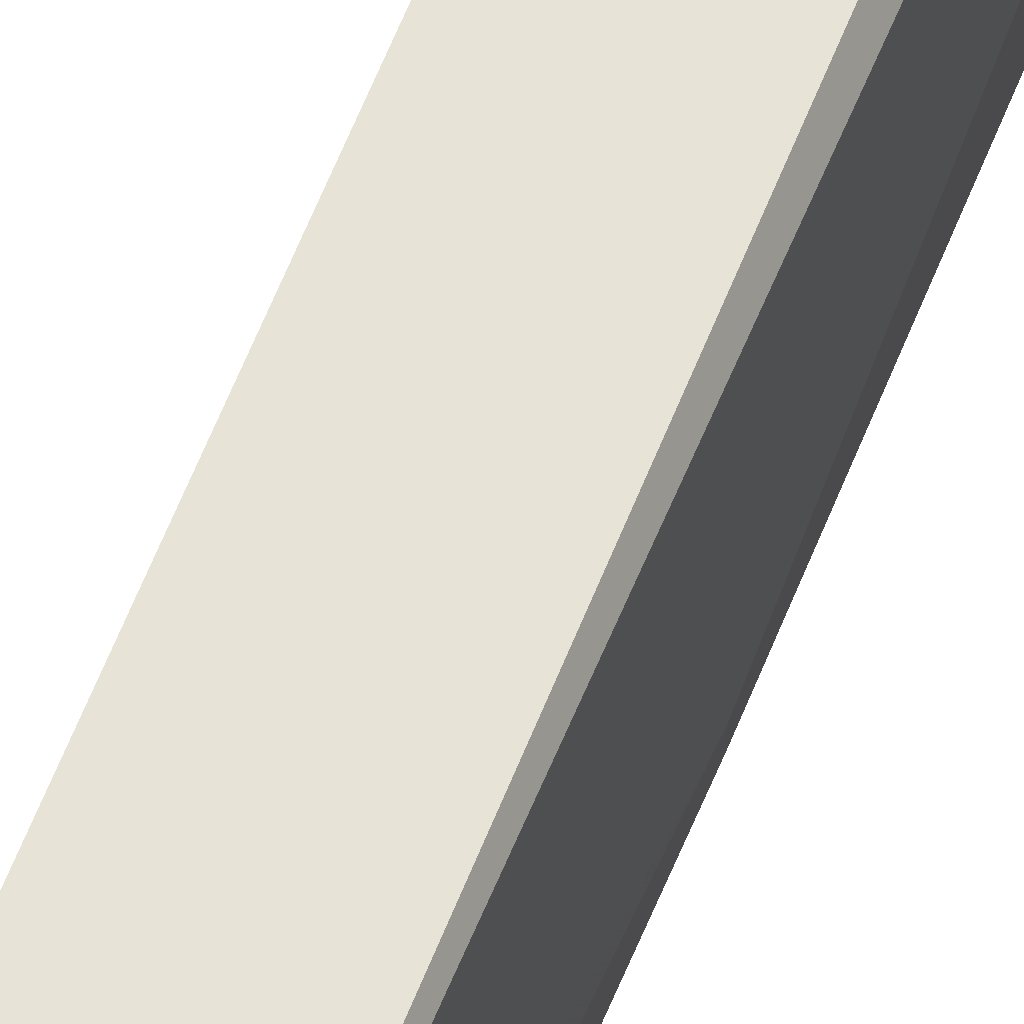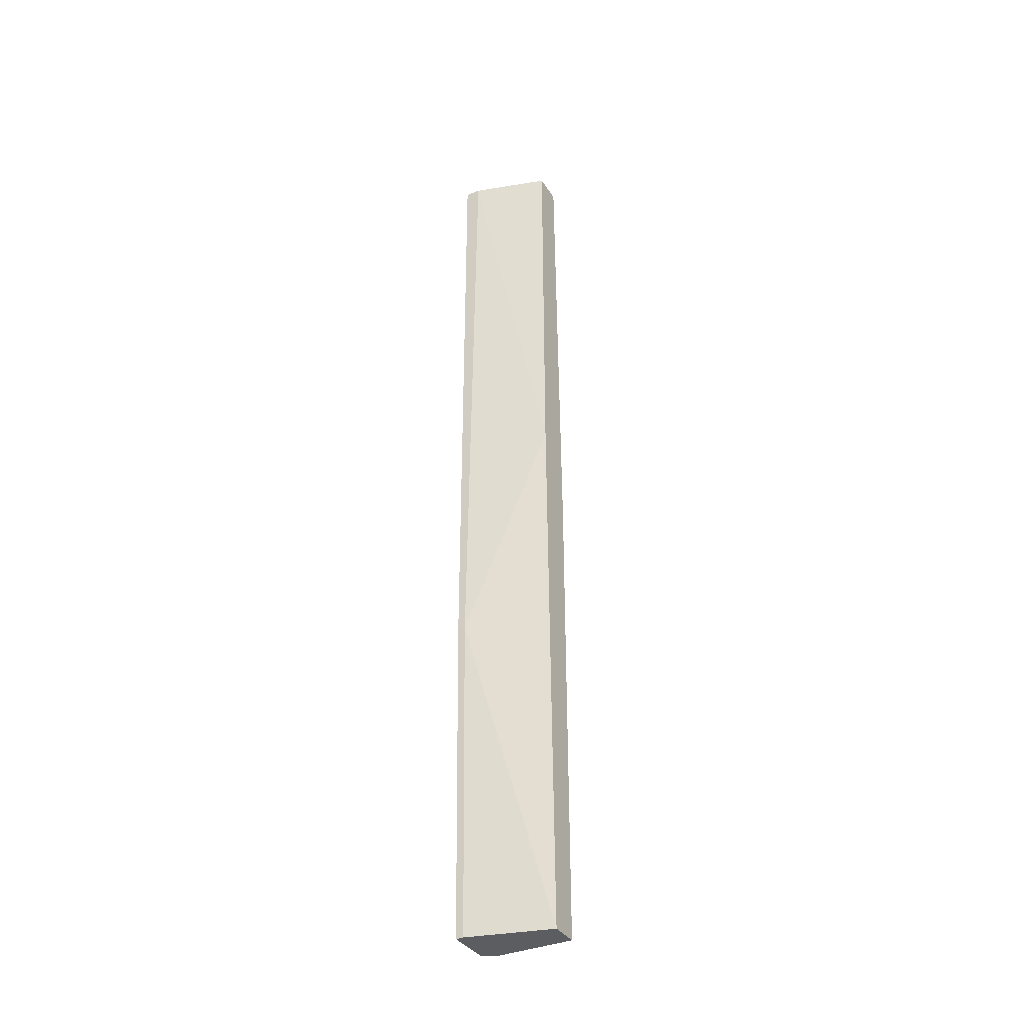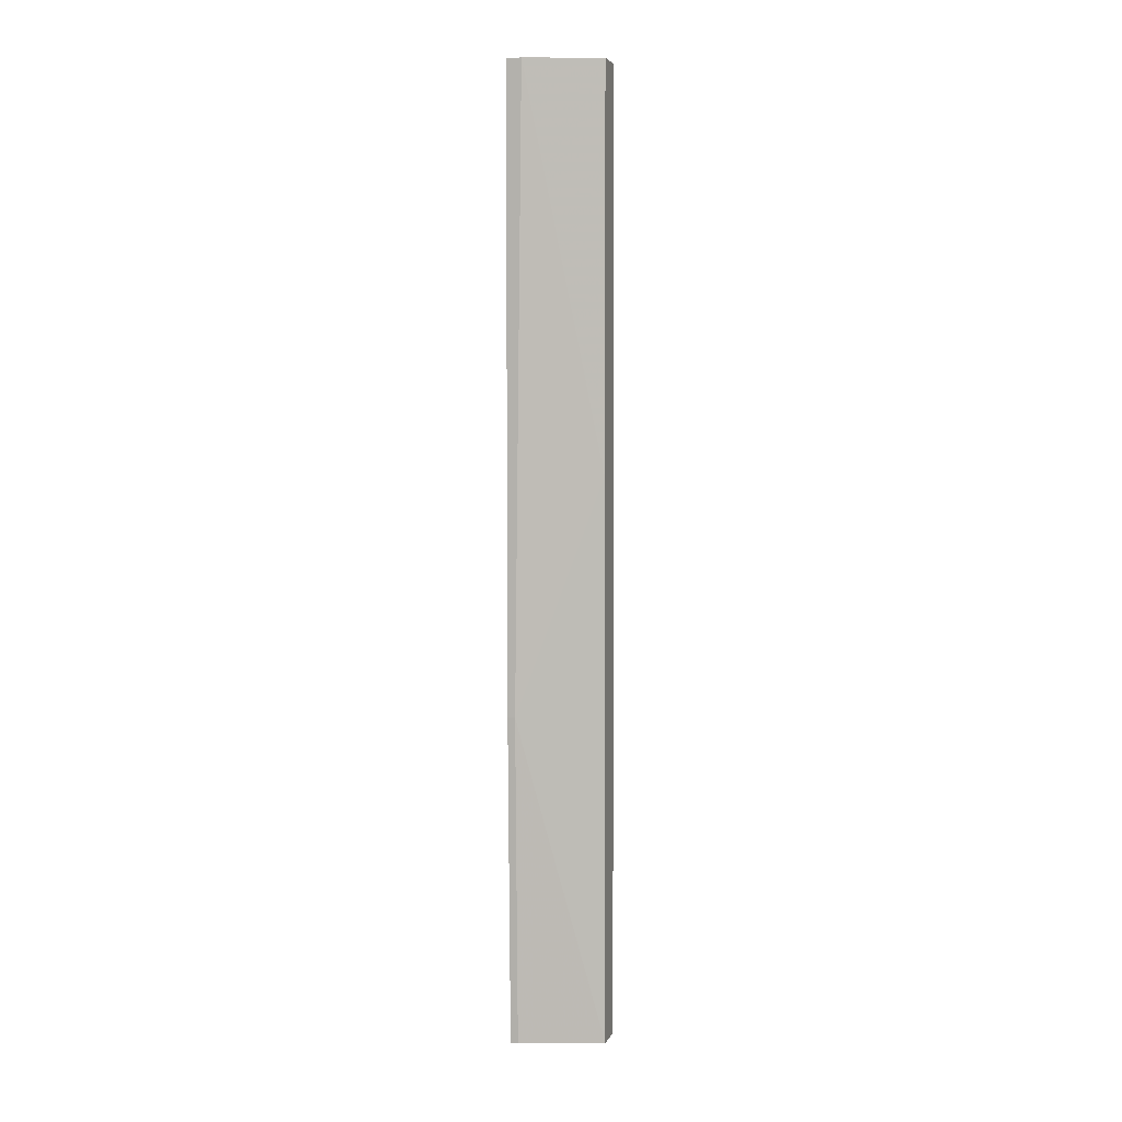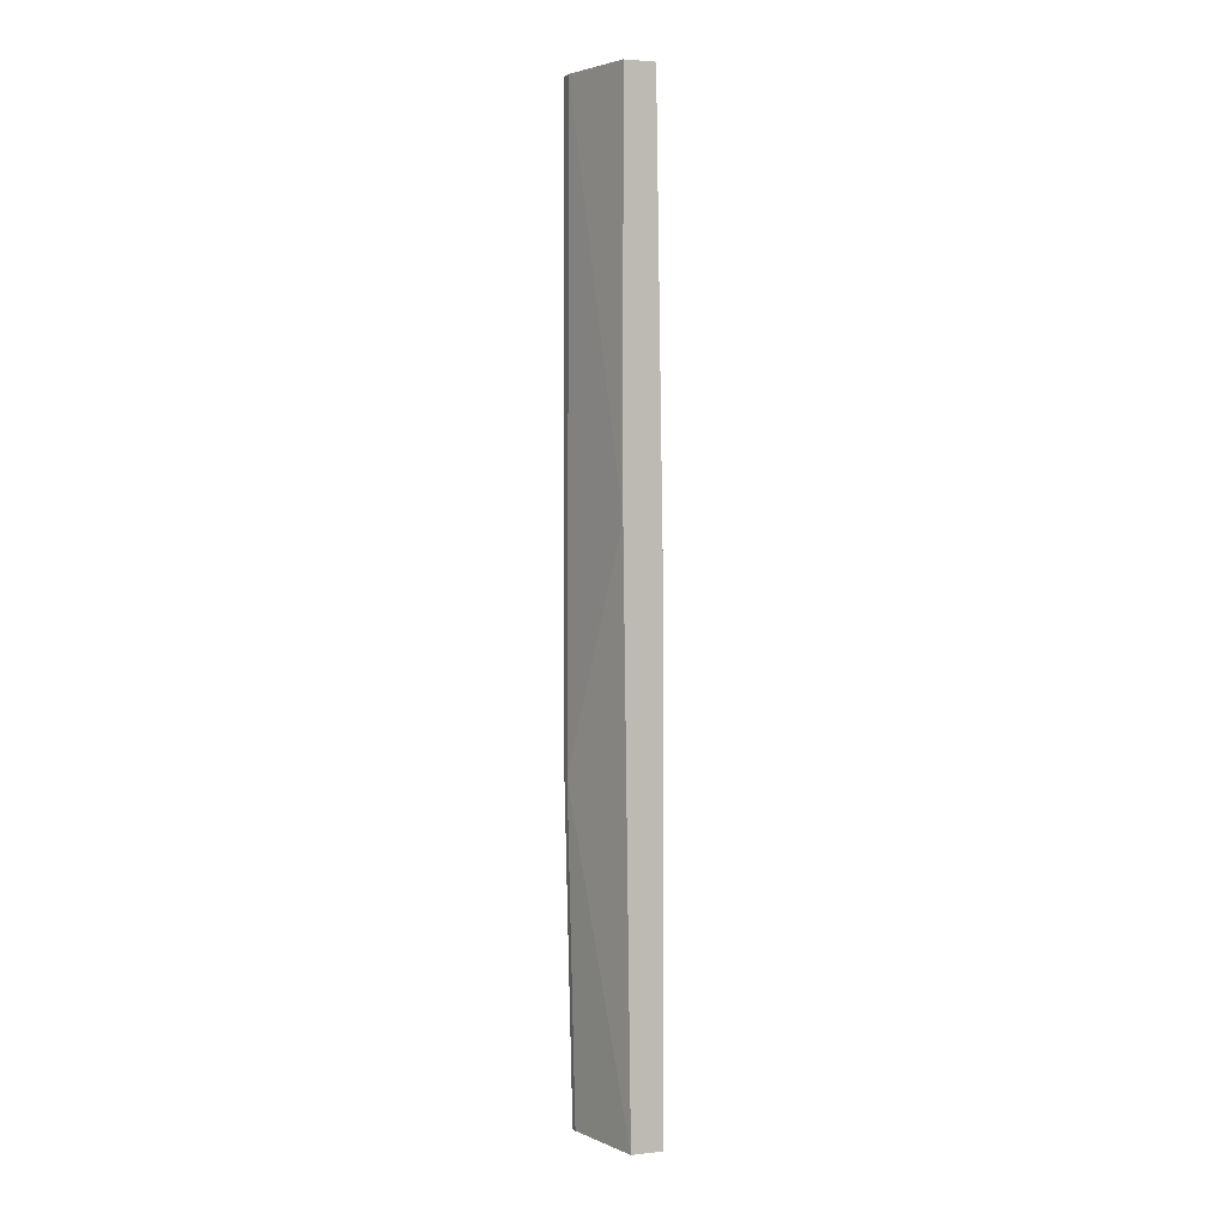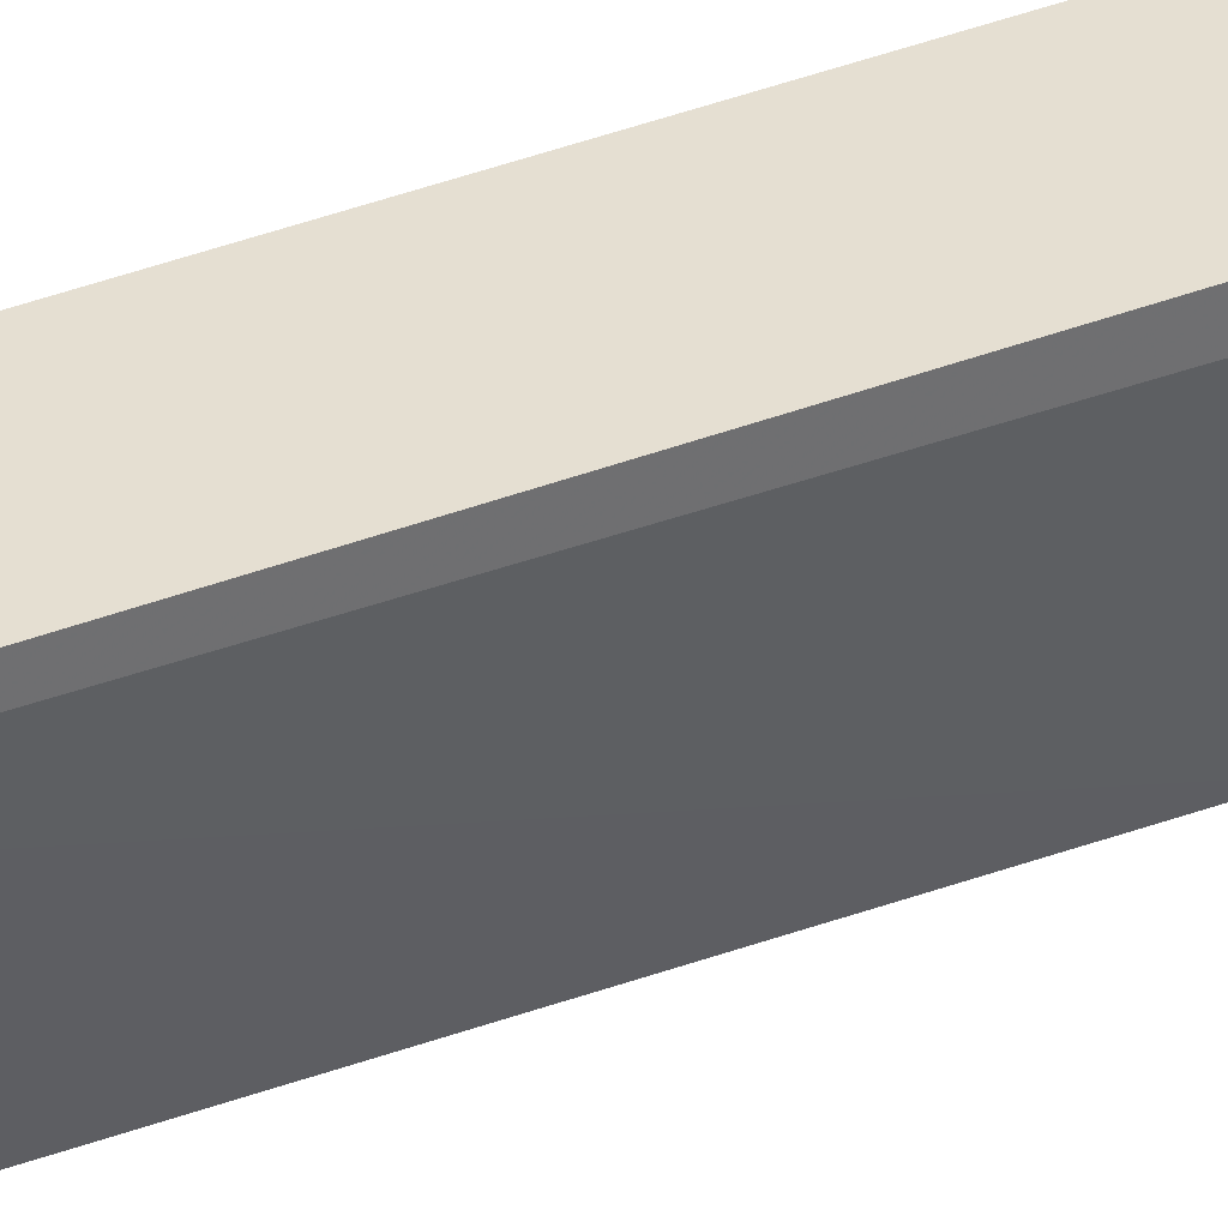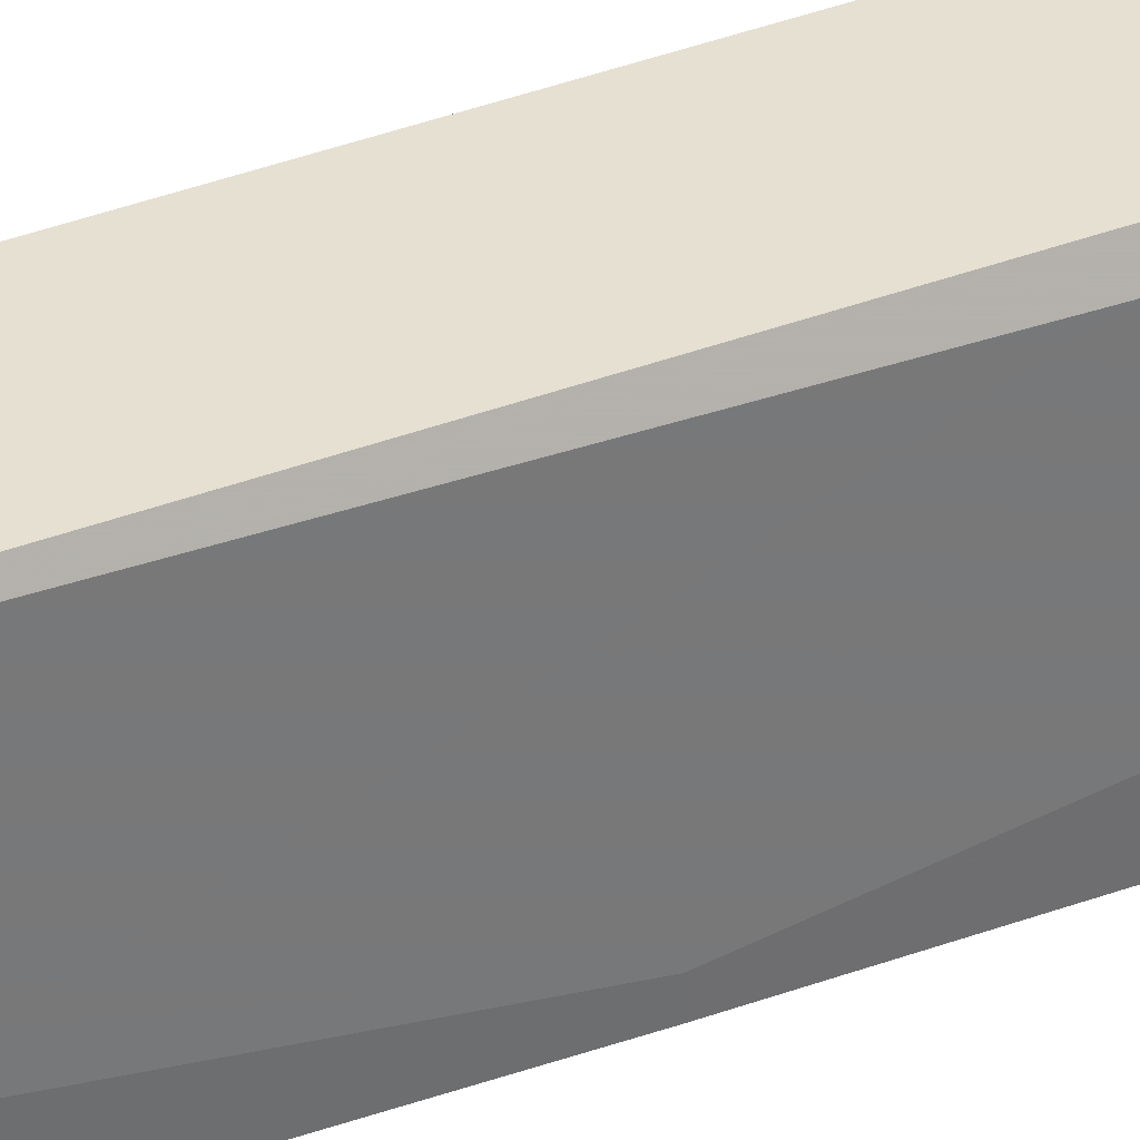
<metadata>
{"format":"obj","ext":"obj","renderer":"f3d","projection":"perspective","resolution":1024,"background":"white","views":[{"elev":61.9,"azim":21.6,"up":"+Y"},{"elev":-36.1,"azim":-61.3,"up":"+Z"},{"elev":4.9,"azim":-74.7,"up":"+Z"},{"elev":3.3,"azim":-20.4,"up":"+Z"},{"elev":37.4,"azim":-116.4,"up":"+Y"},{"elev":37.6,"azim":64.3,"up":"+Y"}]}
</metadata>
<code>
v 0.01576 -0.001498 -0.06161
v 0.01968 -0.000518 6.3e-05
v 0.01968 0.008291 -0.0567
v 0.01968 0.008291 -0.06161
v 0.01968 -0.001498 -0.06161
v 0.01968 -0.001498 6.3e-05
v 0.01185 0.01025 0.06173
v 0.01185 0.01025 -0.01949
v 0.01185 0.008291 0.06173
v 0.01185 0.009269 -0.01949
v 0.01772 0.01025 0.06173
v 0.01478 -0.001498 0.06173
v 0.01478 -0.001498 0.01082
v 0.01282 0.01025 -0.06161
v 0.01282 0.009269 -0.06161
v 0.0187 0.00731 0.06173
v 0.0187 0.01025 -0.06161
v 0.0187 0.01025 0.04313
v 0.0187 -0.001498 0.06173
f 3 5 4
f 12 1 5
f 1 17 5
f 12 16 7
f 16 12 19
f 12 5 19
f 17 1 14
f 7 17 14
f 17 7 18
f 17 18 3
f 16 19 6
f 19 5 6
f 5 3 6
f 10 1 13
f 1 12 13
f 13 12 9
f 7 10 9
f 12 7 9
f 10 13 9
f 7 16 11
f 16 18 11
f 18 7 11
f 1 10 15
f 10 14 15
f 14 1 15
f 10 7 8
f 14 10 8
f 7 14 8
f 18 16 2
f 3 18 2
f 16 6 2
f 6 3 2
f 5 17 4
f 17 3 4

</code>
